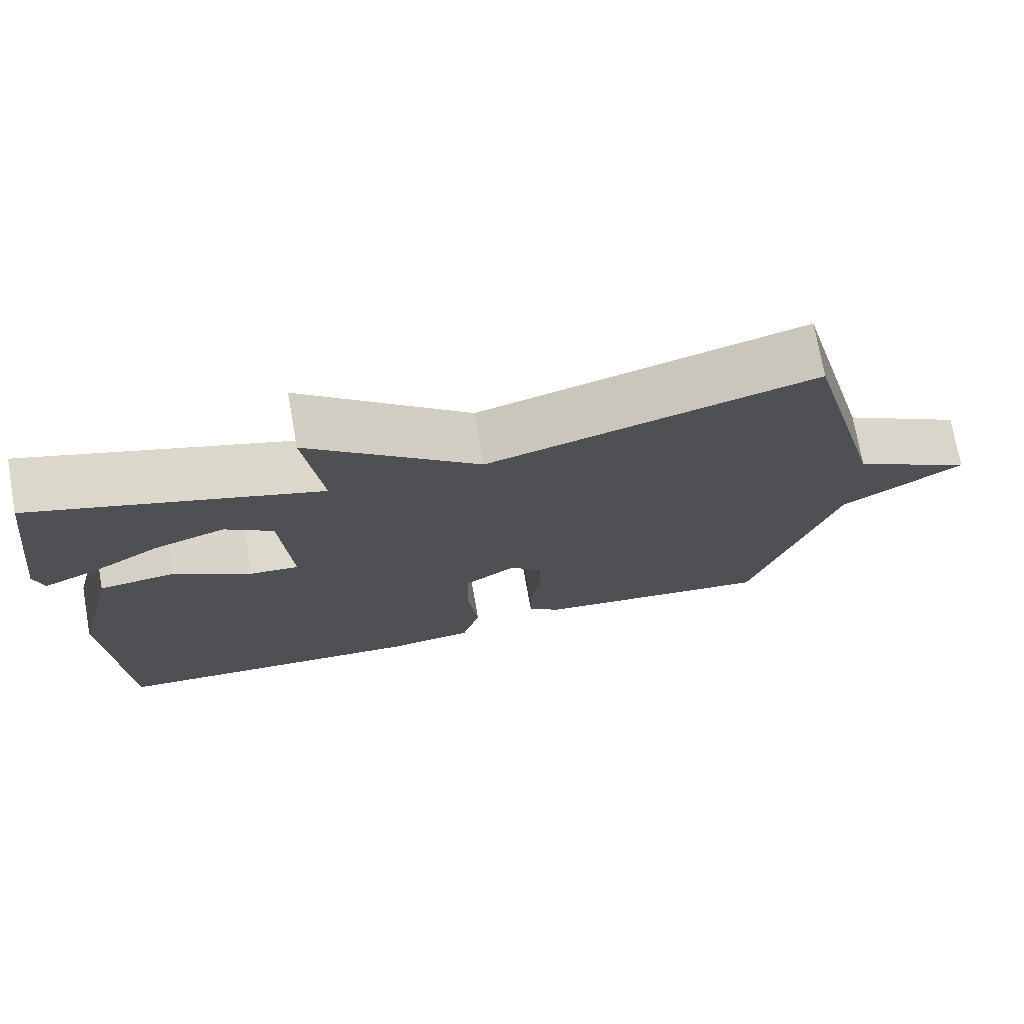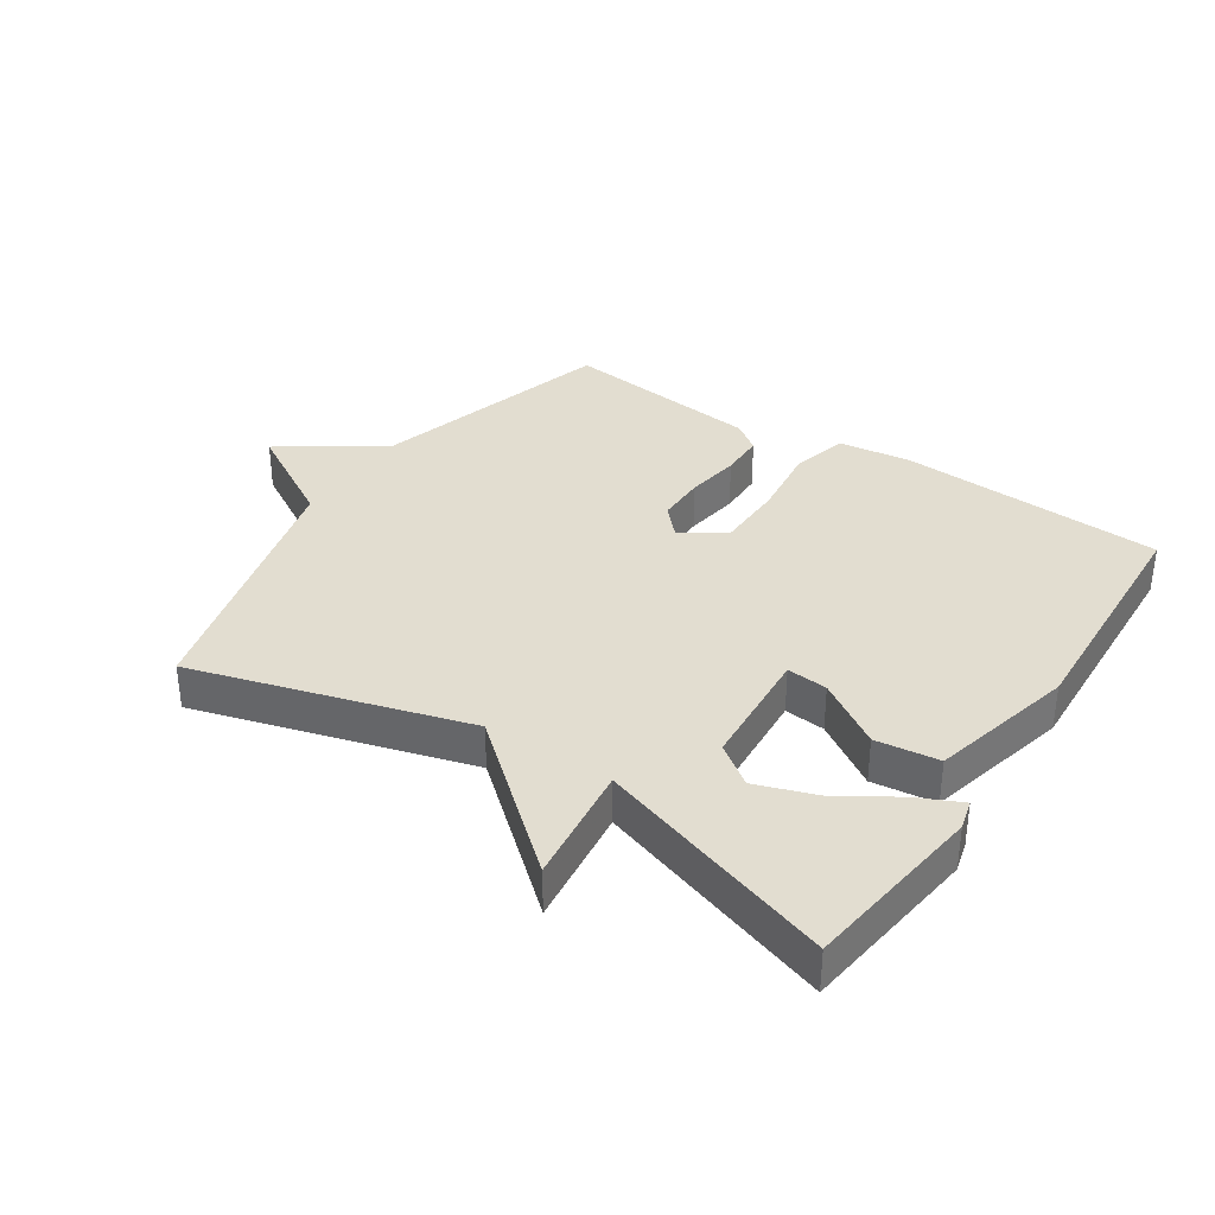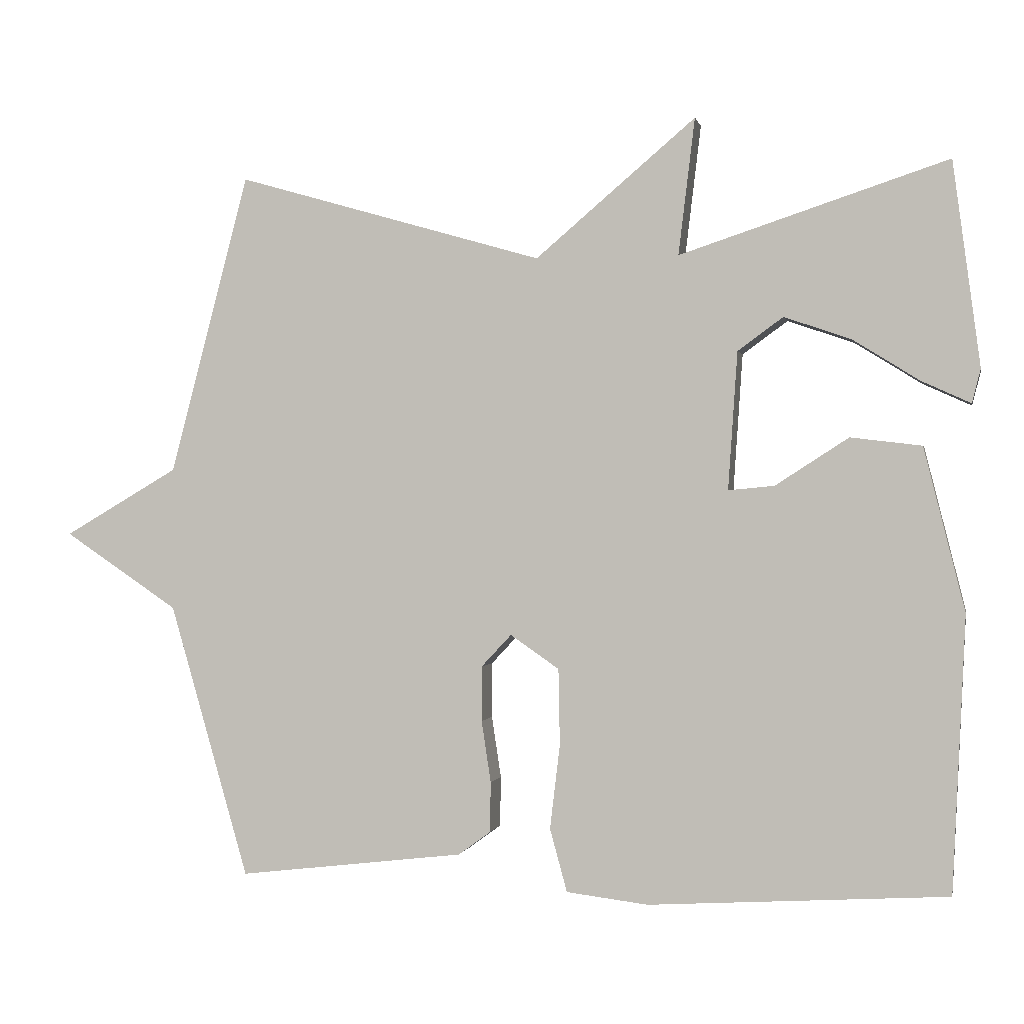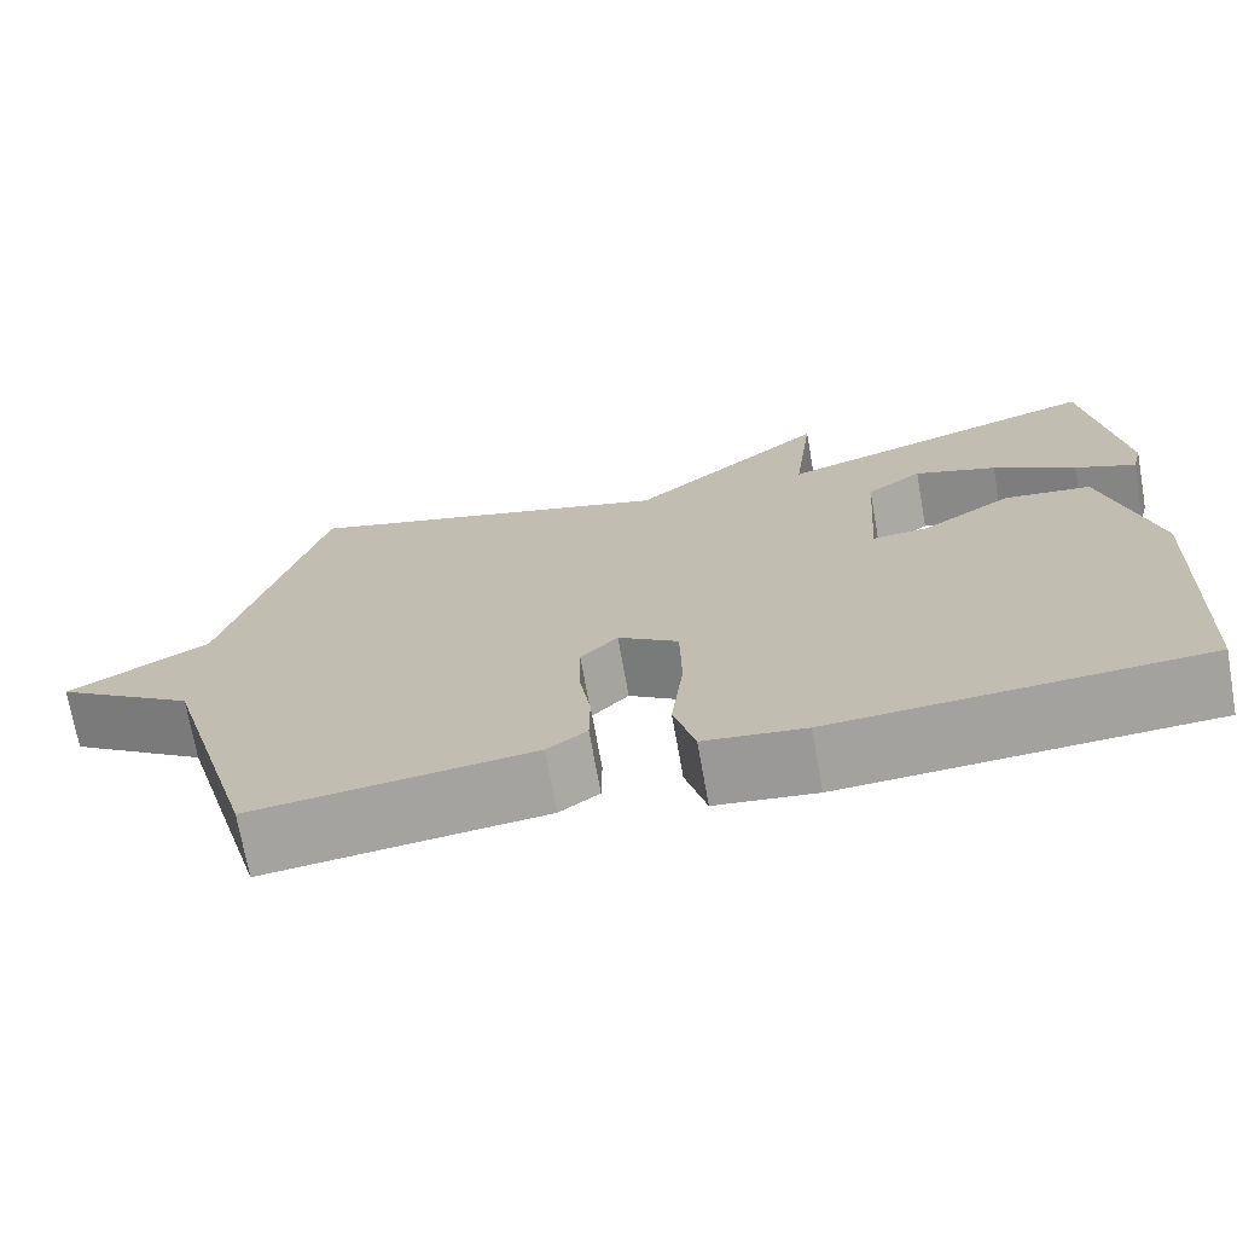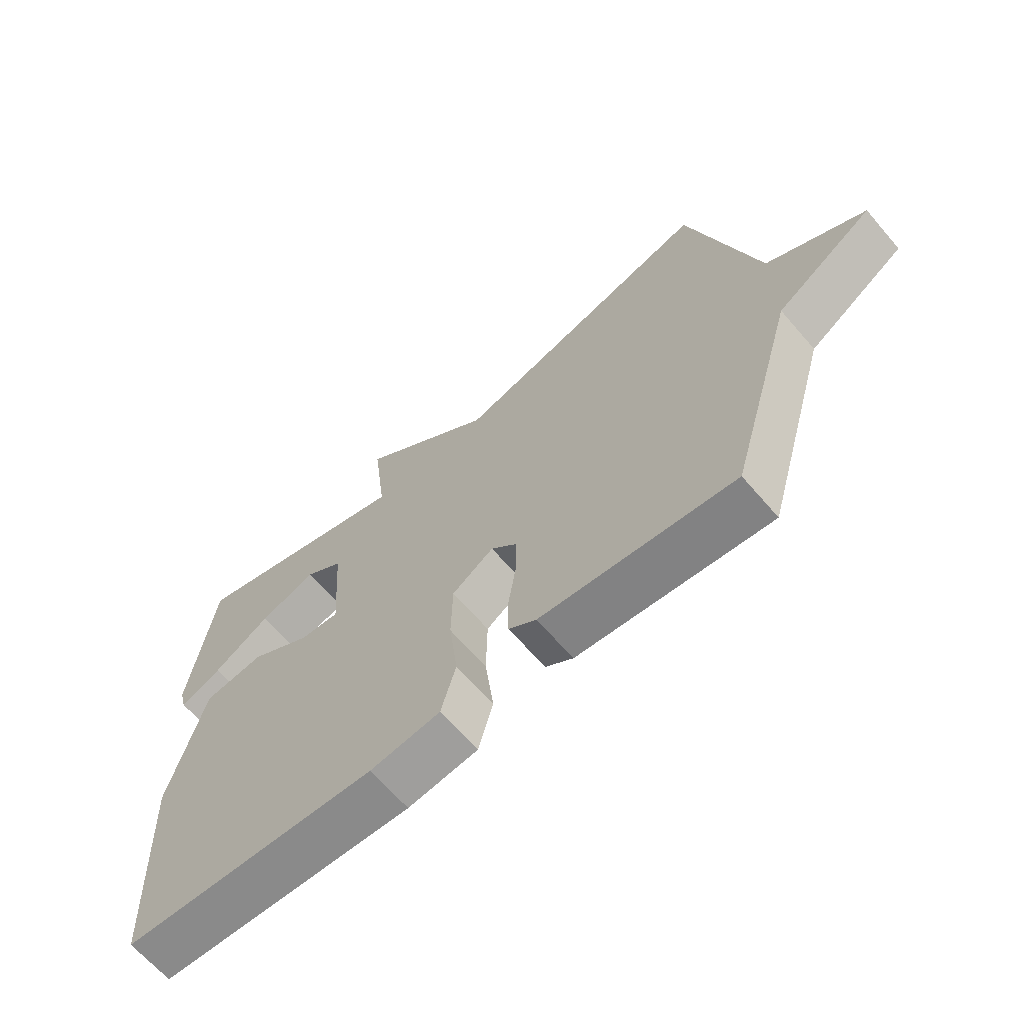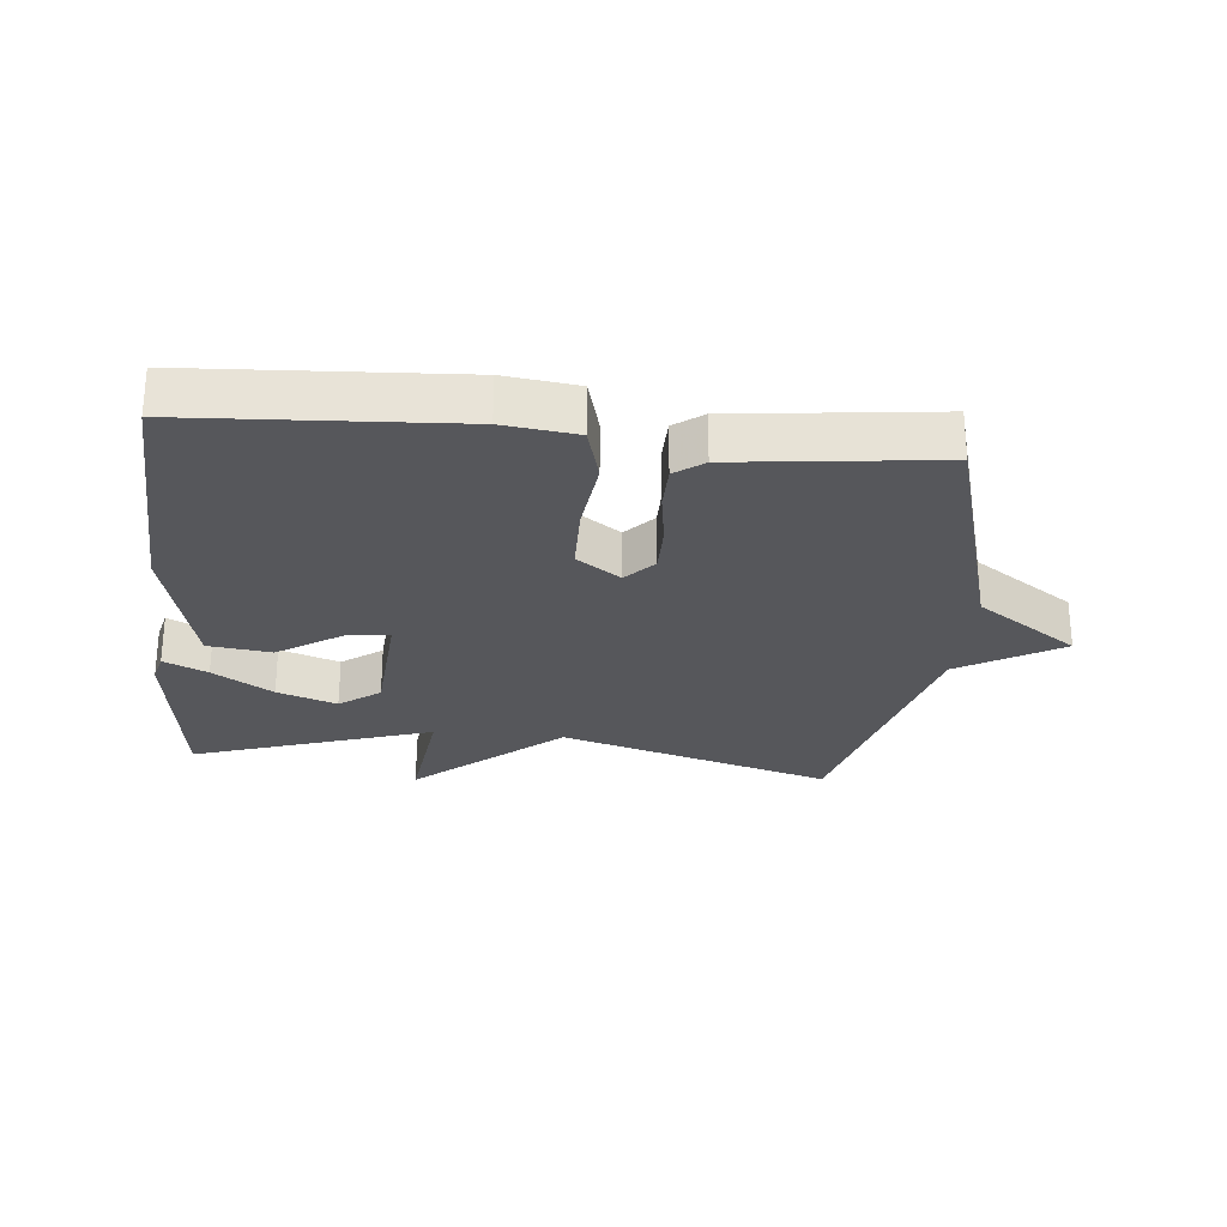
<metadata>
{"format":"obj","ext":"obj","renderer":"f3d","projection":"perspective","resolution":1024,"background":"white","views":[{"elev":73.6,"azim":169.9,"up":"+Z"},{"elev":35.1,"azim":33.4,"up":"+Y"},{"elev":0.0,"azim":11.5,"up":"+Z"},{"elev":-71.5,"azim":10.1,"up":"+Z"},{"elev":-66.0,"azim":-139.2,"up":"+Z"},{"elev":-27.2,"azim":174.3,"up":"+Y"}]}
</metadata>
<code>
v -0.5 0.07 -0.5
v -0.61 0.07 -0.118
v -0.769 0.07 -0.011
v -0.61 0.07 0.082
v -0.5 0.07 0.5
v -0.073 0.07 0.377
v 0.15 0.07 0.567
v 0.127 0.07 0.377
v 0.5 0.07 0.5
v 0.538 0.07 0.215
v 0.526 0.07 0.168
v 0.458 0.07 0.199
v 0.365 0.07 0.257
v 0.272 0.07 0.289
v 0.209 0.07 0.243
v 0.196 0.07 0.051
v 0.26 0.07 0.057
v 0.362 0.07 0.123
v 0.461 0.07 0.111
v 0.518 0.07 -0.116
v 0.5 0.07 -0.5
v 0.084 0.07 -0.525
v -0.03 0.07 -0.511
v -0.054 0.07 -0.423
v -0.04 0.07 -0.305
v -0.042 0.07 -0.199
v -0.11 0.07 -0.152
v -0.152 0.07 -0.197
v -0.152 0.07 -0.274
v -0.139 0.07 -0.36
v -0.14 0.07 -0.43
v -0.185 0.07 -0.463
v -0.5 0 -0.5
v -0.61 0 -0.118
v -0.769 0 -0.011
v -0.61 0 0.082
v -0.5 0 0.5
v -0.073 0 0.377
v 0.15 0 0.567
v 0.127 0 0.377
v 0.5 0 0.5
v 0.538 0 0.215
v 0.526 0 0.168
v 0.458 0 0.199
v 0.365 0 0.257
v 0.272 0 0.289
v 0.209 0 0.243
v 0.196 0 0.051
v 0.26 0 0.057
v 0.362 0 0.123
v 0.461 0 0.111
v 0.518 0 -0.116
v 0.5 0 -0.5
v 0.084 0 -0.525
v -0.03 0 -0.511
v -0.054 0 -0.423
v -0.04 0 -0.305
v -0.042 0 -0.199
v -0.11 0 -0.152
v -0.152 0 -0.197
v -0.152 0 -0.274
v -0.139 0 -0.36
v -0.14 0 -0.43
v -0.185 0 -0.463
f 32 1 2
f 31 32 2
f 30 31 2
f 29 30 2
f 2 3 4
f 29 2 4
f 28 29 4
f 4 5 6
f 28 4 6
f 27 28 6
f 6 7 8
f 27 6 8
f 26 27 8
f 25 26 8
f 23 24 25
f 22 23 25
f 21 22 25
f 20 21 25
f 19 20 25
f 18 19 25
f 17 18 25
f 16 17 25
f 15 16 25 8
f 14 15 8 9
f 13 14 9 10
f 10 11 12 13
f 34 33 64
f 34 64 63
f 34 63 62
f 34 62 61
f 36 35 34
f 36 34 61
f 36 61 60
f 38 37 36
f 38 36 60
f 38 60 59
f 40 39 38
f 40 38 59
f 40 59 58
f 40 58 57
f 57 56 55
f 57 55 54
f 57 54 53
f 57 53 52
f 57 52 51
f 57 51 50
f 57 50 49
f 57 49 48
f 40 57 48 47
f 41 40 47 46
f 42 41 46 45
f 45 44 43 42
f 1 33 34 2
f 2 34 35 3
f 3 35 36 4
f 4 36 37 5
f 5 37 38 6
f 6 38 39 7
f 7 39 40 8
f 8 40 41 9
f 9 41 42 10
f 10 42 43 11
f 11 43 44 12
f 12 44 45 13
f 13 45 46 14
f 14 46 47 15
f 15 47 48 16
f 16 48 49 17
f 17 49 50 18
f 18 50 51 19
f 19 51 52 20
f 20 52 53 21
f 21 53 54 22
f 22 54 55 23
f 23 55 56 24
f 24 56 57 25
f 25 57 58 26
f 26 58 59 27
f 27 59 60 28
f 28 60 61 29
f 29 61 62 30
f 30 62 63 31
f 31 63 64 32
f 32 64 33 1

</code>
